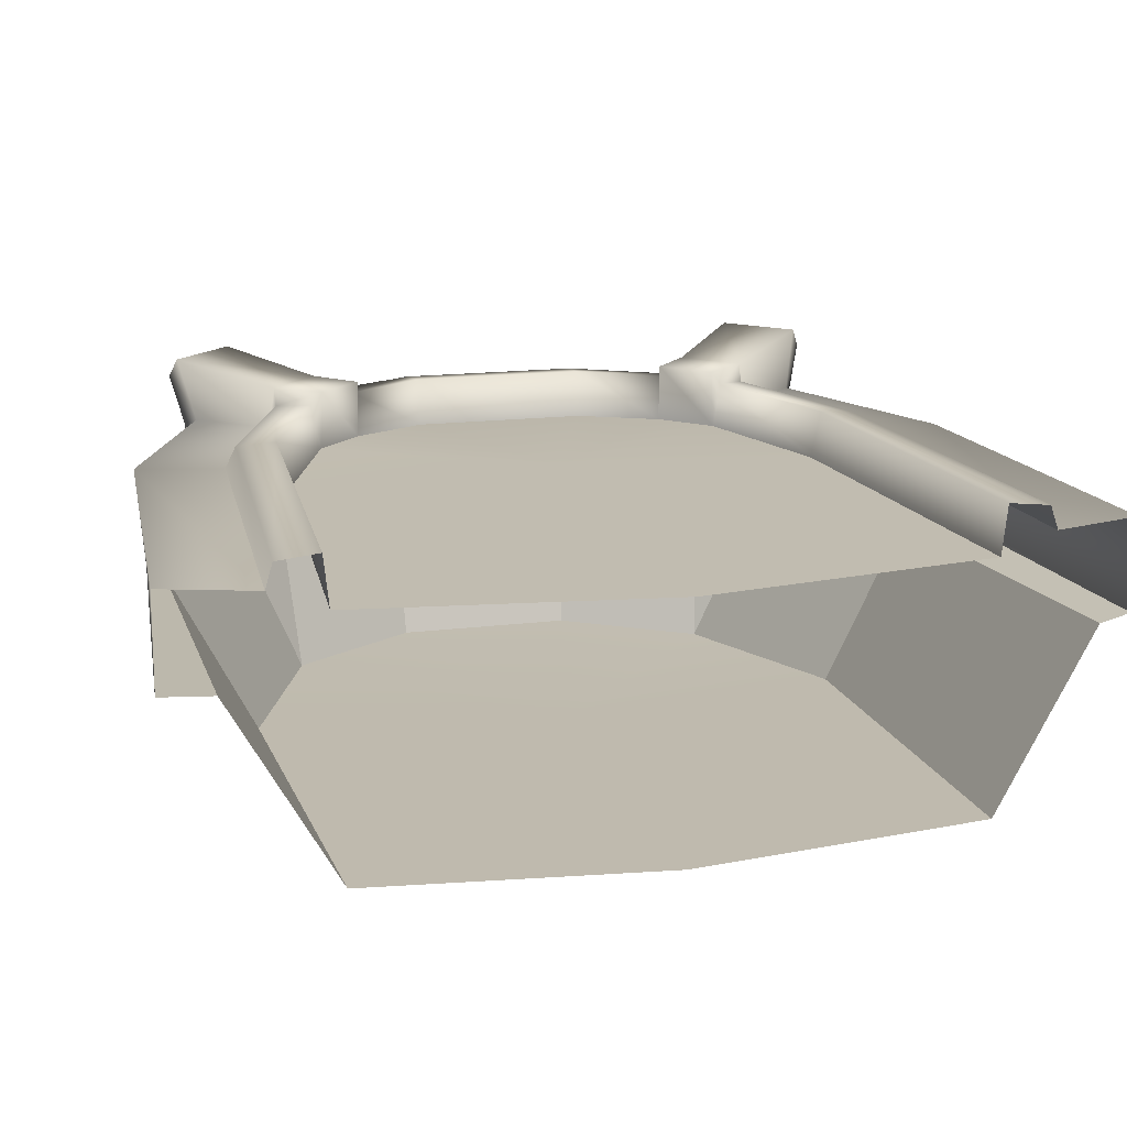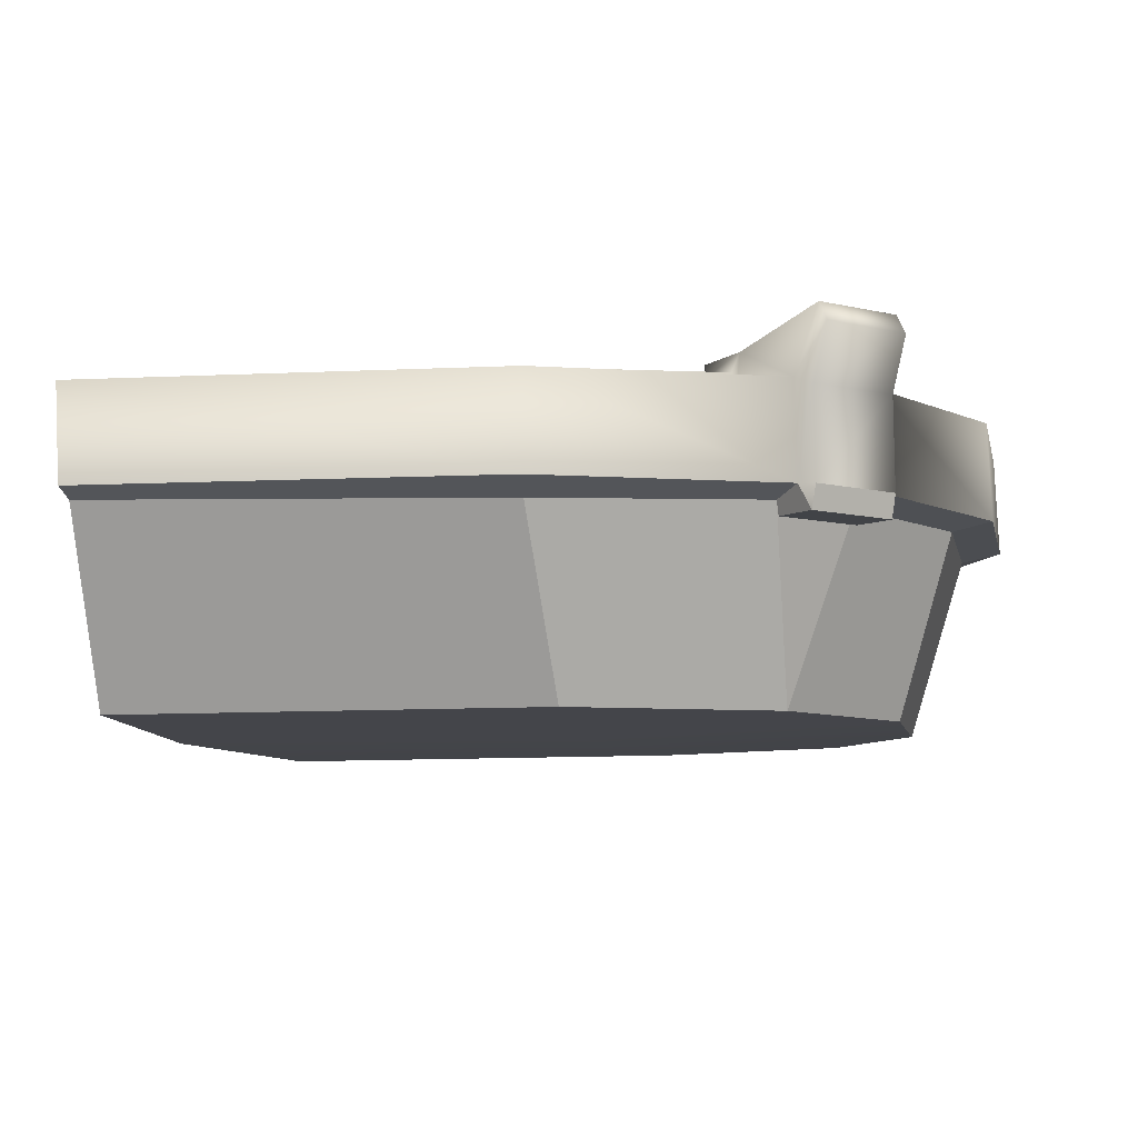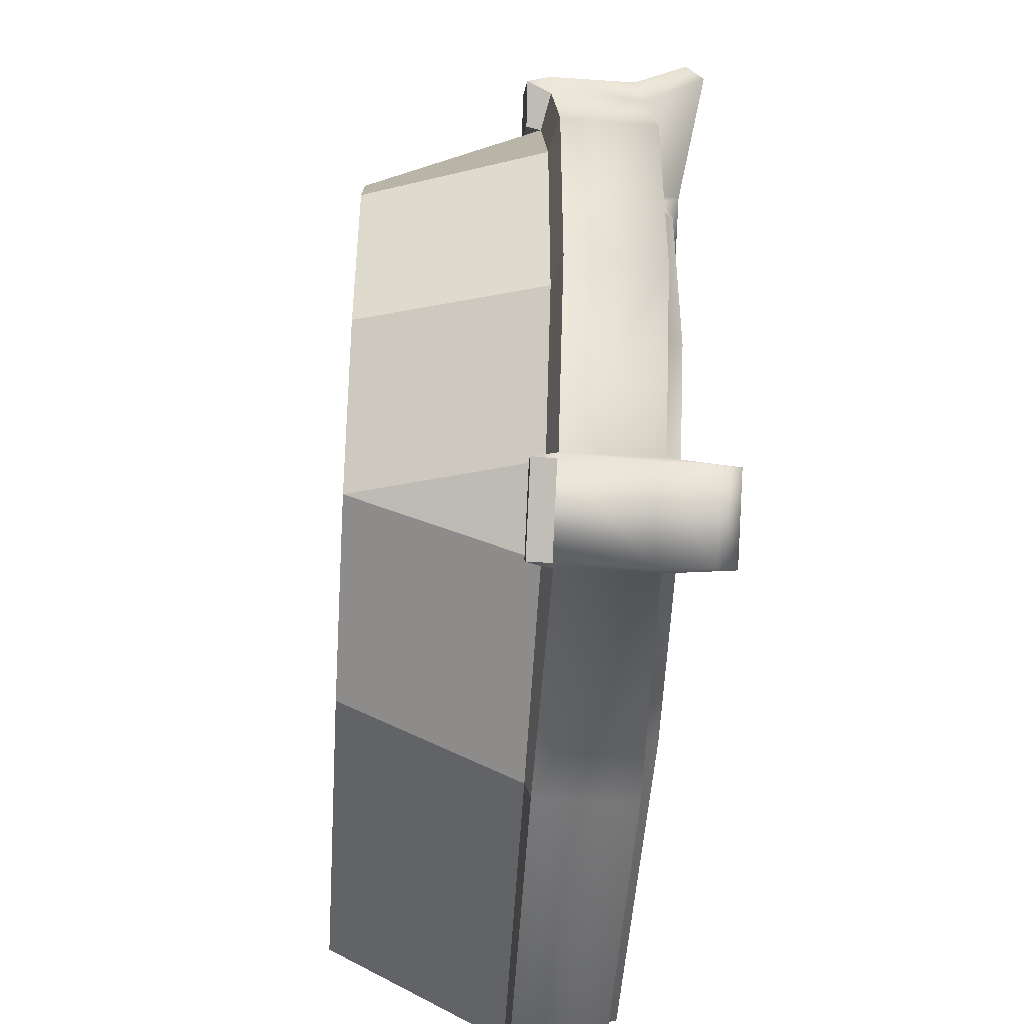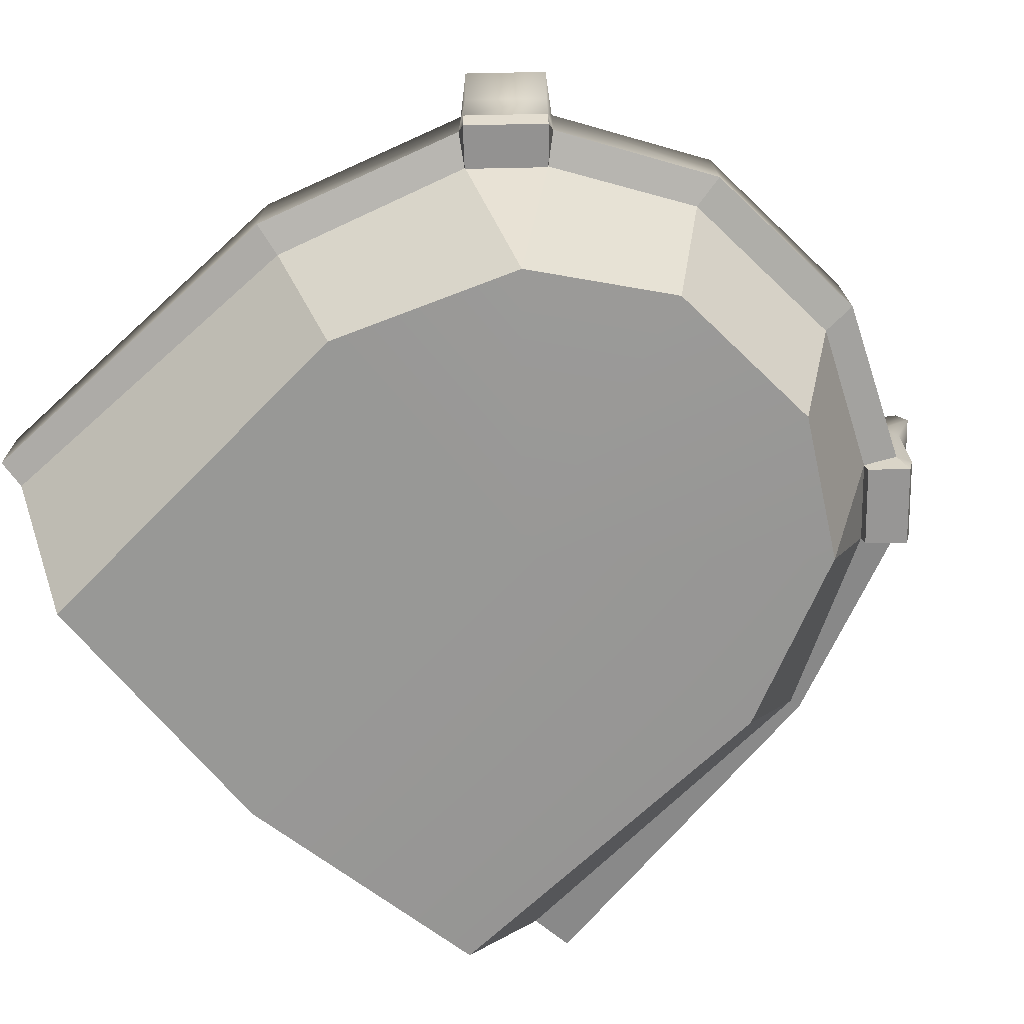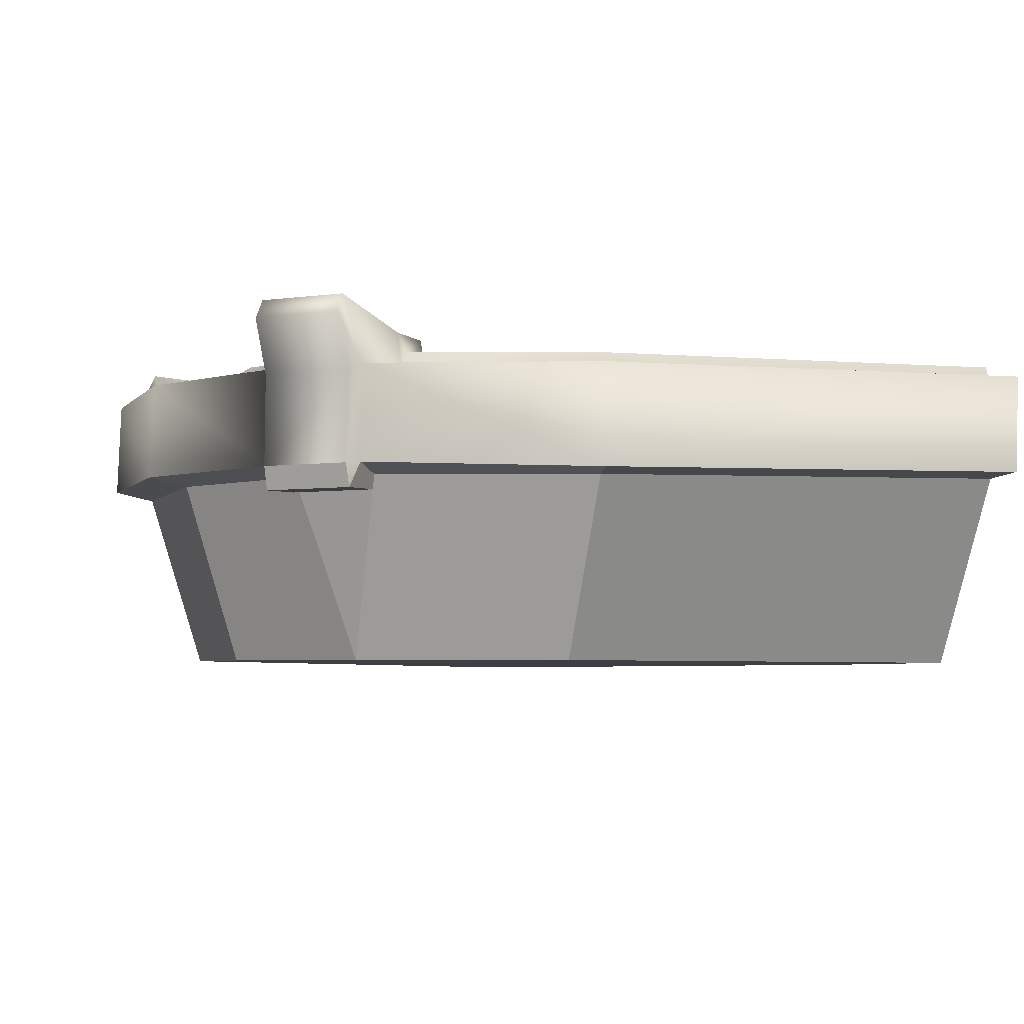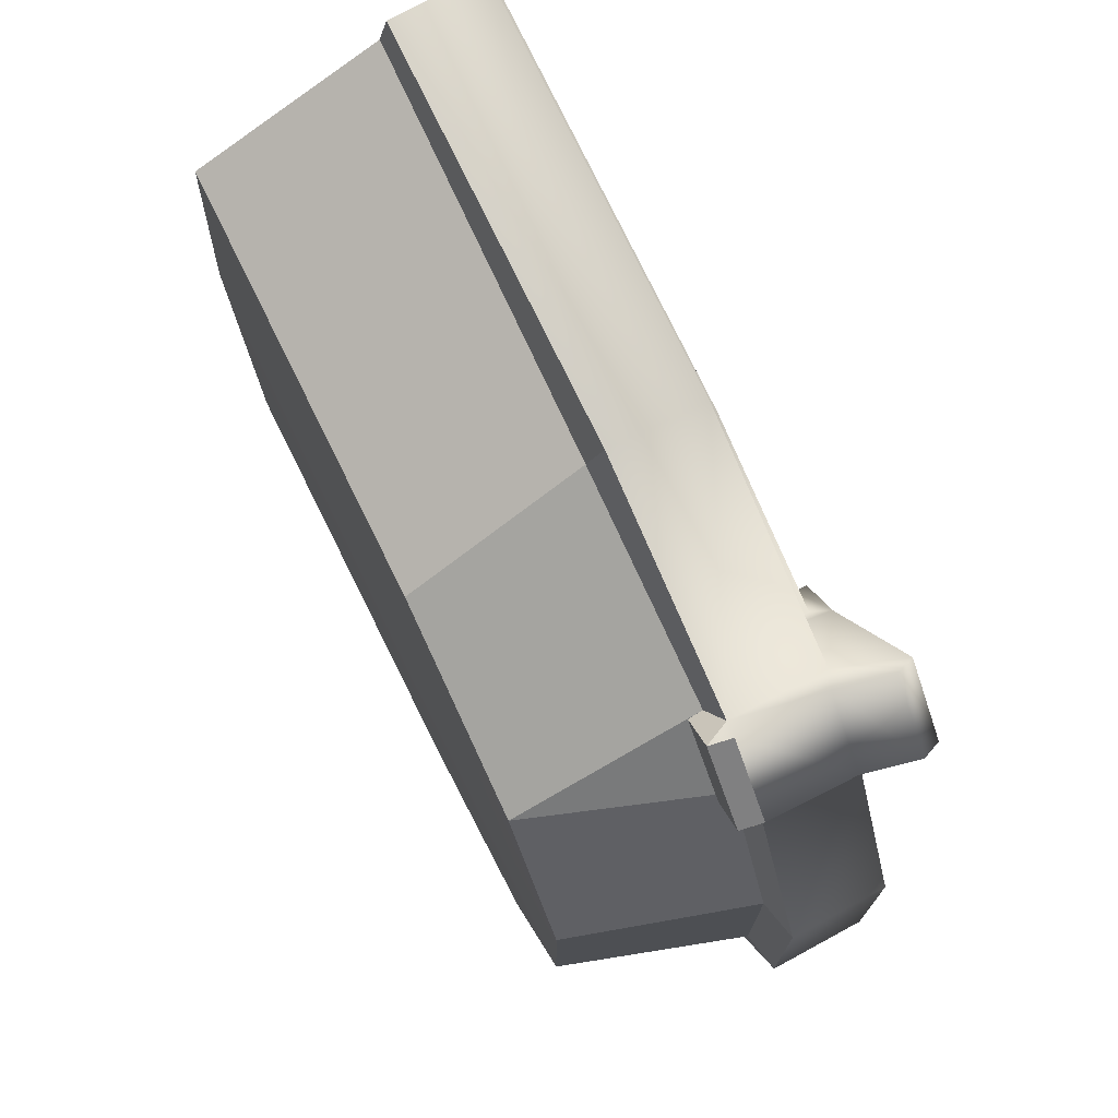
<metadata>
{"format":"obj","ext":"obj","renderer":"f3d","projection":"perspective","resolution":1024,"background":"white","views":[{"elev":15.8,"azim":-104.8,"up":"+Y"},{"elev":-8.4,"azim":11.5,"up":"+Y"},{"elev":-45.3,"azim":86.3,"up":"+Z"},{"elev":-68.1,"azim":46.2,"up":"+Y"},{"elev":-4.1,"azim":160.7,"up":"+Y"},{"elev":73.8,"azim":63.8,"up":"+Z"}]}
</metadata>
<code>
g El_Center_WaterBlock
v 1.043 0.04407 0.2486
v 0.8316 0.04407 0.6488
v 0.8246 0.274 0.643
v 1.034 0.274 0.2478
v 0.8078 0.2743 0.2275
v 0.6517 0.2743 0.4979
v 0.6357 0.3333 0.4845
v 0.7869 0.3333 0.2256
v 0.6828 0.3446 0.2161
v 0.5564 0.3446 0.4179
v 0.5331 0.2319 0.4075
v 0.6564 0.2262 0.2134
v 0.6368 0.3782 0.5037
v 0.5293 0.3785 0.4076
v 0.4163 0.2319 0.5244
v 0.419 0.3785 0.5179
v 0.5125 0.3782 0.6281
v 0.8625 0.4262 0.7018
v 0.7105 0.4262 0.8538
v 0.4266 0.3446 0.5476
v 0.04618 0.2214 0.6661
v 0.05066 0.3386 0.6914
v 0.4932 0.3333 0.627
v 0.5066 0.2743 0.643
v 0.7294 0.3795 0.8743
v 0.8831 0.3795 0.7207
v 0.6964 0.254 0.8415
v 0.8502 0.2539 0.6877
v 0.6517 0.274 0.8159
v 0.1106 0.274 1.031
v 0.6576 0.04407 0.8229
v 0.1119 0.04407 1.038
v 0.07245 0.2772 0.815
v 0.8524 0.03933 0.6891
v 0.6978 0.03933 0.8436
v 0.6874 -0.01626 0.8345
v 0.8432 -0.01626 0.6787
v 0.06693 0.3296 0.7837
v 0.8316 0.04407 0.6488
v 1.043 0.04407 0.2486
v 0.9495 0.02327 0.2401
v 0.7567 0.0233 0.5952
v 0.1119 0.04407 1.038
v 0.6576 0.04407 0.8229
v 0.6039 0.0233 0.748
v 0.09548 0.01166 0.9464
v 0.7567 0.0233 0.5952
v 0.9495 0.02327 0.2401
v 0.8194 -0.4096 0.2091
v 0.5975 -0.4097 0.5397
v 0.09548 0.01166 0.9464
v 0.6039 0.0233 0.748
v 0.5975 -0.4097 0.5397
v 0.1318 -0.4116 0.7576
v 0.6874 -0.01626 0.8345
v 0.8432 -0.01626 0.6787
v 0.7613 -0.01309 0.5996
v 0.6083 -0.01309 0.7526
v 0.6039 0.0233 0.748
v 0.7567 0.0233 0.5952
v 0.5975 -0.4097 0.5397
v 0.6576 0.04407 0.8229
v 0.6874 -0.01626 0.8345
v 0.6083 -0.01309 0.7526
v 0.6039 0.0233 0.748
v 0.8432 -0.01626 0.6787
v 0.8316 0.04407 0.6488
v 0.7567 0.0233 0.5952
v 0.7613 -0.01309 0.5996
v 0.6874 -0.01626 0.8345
v 0.6978 0.03933 0.8436
v 0.8524 0.03933 0.6891
v 0.8432 -0.01626 0.6787
v 0.6039 0.0233 0.748
v 0.6083 -0.01309 0.7526
v 0.7613 -0.01309 0.5996
v 0.7567 0.0233 0.5952
v 0.1268 0.03367 -1.019
v 0.6607 0.04407 -0.8342
v 0.6548 0.274 -0.8272
v 0.1369 0.274 -1.037
v 0.07959 0.2758 -0.8234
v 0.5097 0.2743 -0.6543
v 0.4963 0.3333 -0.6382
v 0.07277 0.3314 -0.7979
v 0.04726 0.3416 -0.7027
v 0.4297 0.3446 -0.5589
v 0.4194 0.2319 -0.5356
v 0.04057 0.2214 -0.6778
v 0.5155 0.3782 -0.6394
v 0.4235 0.3785 -0.5278
v 0.5362 0.2319 -0.4188
v 0.5338 0.3785 -0.4175
v 0.6399 0.3782 -0.515
v 0.7136 0.4262 -0.865
v 0.8656 0.4262 -0.7131
v 0.5595 0.3446 -0.4292
v 0.6579 0.2263 -0.2243
v 0.6842 0.3446 -0.2269
v 0.7882 0.3333 -0.2364
v 0.6388 0.3333 -0.4957
v 0.6548 0.2743 -0.5091
v 0.8091 0.2743 -0.2383
v 1.035 0.274 -0.2585
v 0.8277 0.274 -0.6542
v 0.8347 0.04407 -0.6601
v 1.044 0.04407 -0.2593
v 0.8861 0.3795 -0.732
v 0.8534 0.254 -0.6989
v 0.7325 0.3795 -0.8856
v 0.6995 0.2539 -0.8528
v 0.7009 0.03933 -0.8549
v 0.8555 0.03933 -0.7004
v 0.8463 -0.01626 -0.6899
v 0.6905 -0.01626 -0.8457
v 0.6607 0.04407 -0.8342
v 0.1268 0.03367 -1.019
v 0.1265 0.0191 -0.9816
v 0.607 0.0233 -0.7592
v 1.044 0.04407 -0.2593
v 0.8347 0.04407 -0.6601
v 0.7598 0.0233 -0.6065
v 0.9507 0.02327 -0.2509
v 0.9507 0.02327 -0.2509
v 0.7598 0.0233 -0.6065
v 0.5992 -0.4097 -0.5757
v 0.8179 -0.4096 -0.2444
v 0.8463 -0.01626 -0.6899
v 0.6905 -0.01626 -0.8457
v 0.6114 -0.01309 -0.7638
v 0.7644 -0.01309 -0.6108
v 0.7598 0.0233 -0.6065
v 0.607 0.0233 -0.7592
v 0.5992 -0.4097 -0.5757
v 0.8347 0.04407 -0.6601
v 0.8463 -0.01626 -0.6899
v 0.7644 -0.01309 -0.6108
v 0.7598 0.0233 -0.6065
v 0.6905 -0.01626 -0.8457
v 0.6607 0.04407 -0.8342
v 0.607 0.0233 -0.7592
v 0.6114 -0.01309 -0.7638
v 0.8463 -0.01626 -0.6899
v 0.8555 0.03933 -0.7004
v 0.7009 0.03933 -0.8549
v 0.6905 -0.01626 -0.8457
v 0.7598 0.0233 -0.6065
v 0.7644 -0.01309 -0.6108
v 0.6114 -0.01309 -0.7638
v 0.607 0.0233 -0.7592
v 0.05066 0.3386 0.6914
v -0.9541 0.3431 0.7486
v -0.9543 0.2224 0.7356
v 0.04618 0.2214 0.6661
v -0.9541 0.3323 0.8483
v 0.06693 0.3296 0.7837
v -0.9536 0.2741 0.869
v 0.07245 0.2772 0.815
v 0.1106 0.274 1.031
v -0.8928 0.2749 1.094
v 0.1119 0.04407 1.038
v -0.8784 0.04489 1.1
v -0.9163 0.2768 -1.099
v -0.9073 0.04415 -1.1
v -0.9749 0.2729 -0.8775
v -0.9749 0.2729 -0.8775
v -0.975 0.3328 -0.86
v -0.9751 0.3438 -0.7591
v -0.9752 0.2224 -0.7464
v -0.9073 0.04415 -1.1
v -0.9125 0.03809 -0.9735
v 0.1265 0.0191 -0.9816
v 0.1268 0.03367 -1.019
v 0.04618 0.2214 0.6661
v -0.9543 0.2224 0.7356
v -1.044 0.2131 0.01267
v 0.0436 0.2419 2.62e-05
v -0.9752 0.2224 -0.7464
v 0.04057 0.2214 -0.6778
v 0.4194 0.2319 -0.5356
v 0.5362 0.2319 -0.4188
v 0.6579 0.2263 -0.2243
v 0.6564 0.2262 0.2134
v 0.5331 0.2319 0.4075
v 0.4163 0.2319 0.5244
v 1.034 0.274 0.2478
v 1.035 0.274 -0.2585
v 1.044 0.04407 -0.2593
v 1.043 0.04407 0.2486
v 0.8078 0.2743 0.2275
v 0.8091 0.2743 -0.2383
v 0.7869 0.3333 0.2256
v 0.7882 0.3333 -0.2364
v 0.6828 0.3446 0.2161
v 0.6842 0.3446 -0.2269
v 0.6564 0.2262 0.2134
v 0.6579 0.2263 -0.2243
v 1.043 0.04407 0.2486
v 1.044 0.04407 -0.2593
v 0.9507 0.02327 -0.2509
v 0.9495 0.02327 0.2401
v 0.9495 0.02327 0.2401
v 0.9507 0.02327 -0.2509
v 0.8179 -0.4096 -0.2444
v 0.8194 -0.4096 0.2091
v 0.09548 0.01166 0.9464
v 0.1318 -0.4116 0.7576
v -0.9047 -0.4122 0.7689
v -0.8868 0.0285 1.019
v -0.8784 0.04489 1.1
v 0.1119 0.04407 1.038
v 0.09548 0.01166 0.9464
v -0.8868 0.0285 1.019
v -0.9047 -0.4122 0.7689
v 0.1318 -0.4116 0.7576
v 0.04885 -0.4262 0.01605
v -0.9952 -0.4182 0.01498
v 0.1218 -0.4096 -0.7601
v -0.9156 -0.415 -0.7158
v 0.5975 -0.4097 0.5397
v 0.8194 -0.4096 0.2091
v 0.5992 -0.4097 -0.5757
v 0.8179 -0.4096 -0.2444
v 0.607 0.0233 -0.7592
v 0.1265 0.0191 -0.9816
v 0.1218 -0.4096 -0.7601
v 0.5992 -0.4097 -0.5757
v 0.1265 0.0191 -0.9816
v -0.9125 0.03809 -0.9735
v -0.9156 -0.415 -0.7158
v 0.1218 -0.4096 -0.7601
g El_Center_WaterBlock_0
f 3 2 1
f 4 3 1
f 4 5 3
f 5 6 3
f 7 6 5
f 8 7 5
f 8 9 7
f 9 10 7
f 11 10 9
f 12 11 9
f 7 13 6
f 11 14 10
f 7 10 14
f 13 7 14
f 11 15 14
f 15 16 14
f 13 14 16
f 17 13 16
f 13 17 18
f 6 13 18
f 3 6 18
f 17 19 18
f 17 16 20
f 15 20 16
f 15 21 20
f 21 22 20
f 23 17 20
f 23 24 17
f 19 25 18
f 25 26 18
f 26 25 27
f 28 26 27
f 25 29 27
f 25 19 29
f 17 24 29
f 19 17 29
f 29 24 30
f 29 30 31
f 27 29 31
f 30 32 31
f 24 33 30
f 24 23 33
f 18 26 3
f 26 28 3
f 28 34 3
f 34 2 3
f 35 34 28
f 27 35 28
f 35 27 31
f 31 36 35
f 34 37 2
f 23 38 33
f 23 20 38
f 20 22 38
f 41 40 39
f 42 41 39
f 45 44 43
f 46 45 43
f 49 48 47
f 50 49 47
f 53 52 51
f 54 53 51
f 57 56 55
f 58 57 55
f 61 60 59
f 64 63 62
f 65 64 62
f 68 67 66
f 69 68 66
f 72 71 70
f 73 72 70
f 76 75 74
f 77 76 74
f 80 79 78
f 81 80 78
f 81 82 80
f 82 83 80
f 84 83 82
f 85 84 82
f 85 86 84
f 86 87 84
f 88 87 86
f 89 88 86
f 84 90 83
f 88 91 87
f 84 87 91
f 90 84 91
f 88 92 91
f 92 93 91
f 90 91 93
f 94 90 93
f 90 94 95
f 83 90 95
f 80 83 95
f 94 96 95
f 94 93 97
f 92 97 93
f 92 98 97
f 98 99 97
f 97 99 100
f 101 97 100
f 101 94 97
f 101 100 102
f 101 102 94
f 100 103 102
f 102 103 104
f 105 102 104
f 94 102 105
f 96 94 105
f 105 104 106
f 104 107 106
f 96 108 95
f 108 96 105
f 108 105 109
f 109 105 106
f 110 108 109
f 108 110 95
f 111 110 109
f 110 111 80
f 95 110 80
f 111 112 80
f 112 79 80
f 113 112 111
f 109 113 111
f 113 109 106
f 106 114 113
f 112 115 79
f 118 117 116
f 119 118 116
f 122 121 120
f 123 122 120
f 126 125 124
f 127 126 124
f 130 129 128
f 131 130 128
f 134 133 132
f 137 136 135
f 138 137 135
f 141 140 139
f 142 141 139
f 145 144 143
f 146 145 143
f 149 148 147
f 150 149 147
f 153 152 151
f 154 153 151
f 151 152 155
f 156 151 155
f 156 155 157
f 158 156 157
f 159 158 157
f 160 159 157
f 161 159 160
f 162 161 160
f 163 81 78
f 164 163 78
f 81 163 165
f 165 82 81
f 85 82 166
f 167 85 166
f 86 85 167
f 168 86 167
f 168 169 86
f 169 89 86
f 172 171 170
f 173 172 170
f 176 175 174
f 177 176 174
f 176 177 178
f 177 179 178
f 177 180 179
f 181 180 177
f 182 181 177
f 183 182 177
f 184 183 177
f 185 184 177
f 174 185 177
f 188 187 186
f 189 188 186
f 186 187 190
f 187 191 190
f 190 191 192
f 191 193 192
f 192 193 194
f 193 195 194
f 194 195 196
f 195 197 196
f 200 199 198
f 201 200 198
f 204 203 202
f 205 204 202
f 208 207 206
f 209 208 206
f 212 211 210
f 213 212 210
f 216 215 214
f 217 216 214
f 216 217 218
f 217 219 218
f 216 220 215
f 216 221 220
f 216 218 222
f 216 222 223
f 216 223 221
f 226 225 224
f 227 226 224
f 230 229 228
f 231 230 228

</code>
